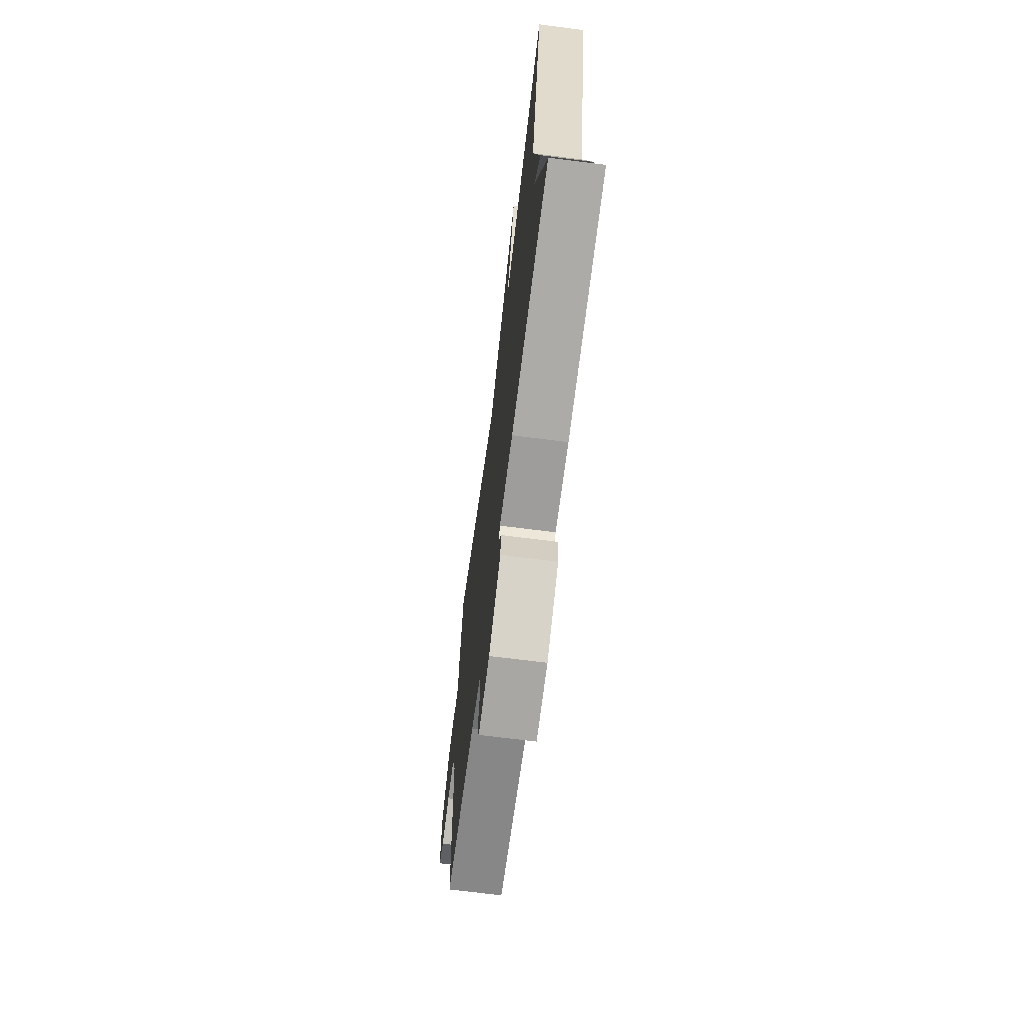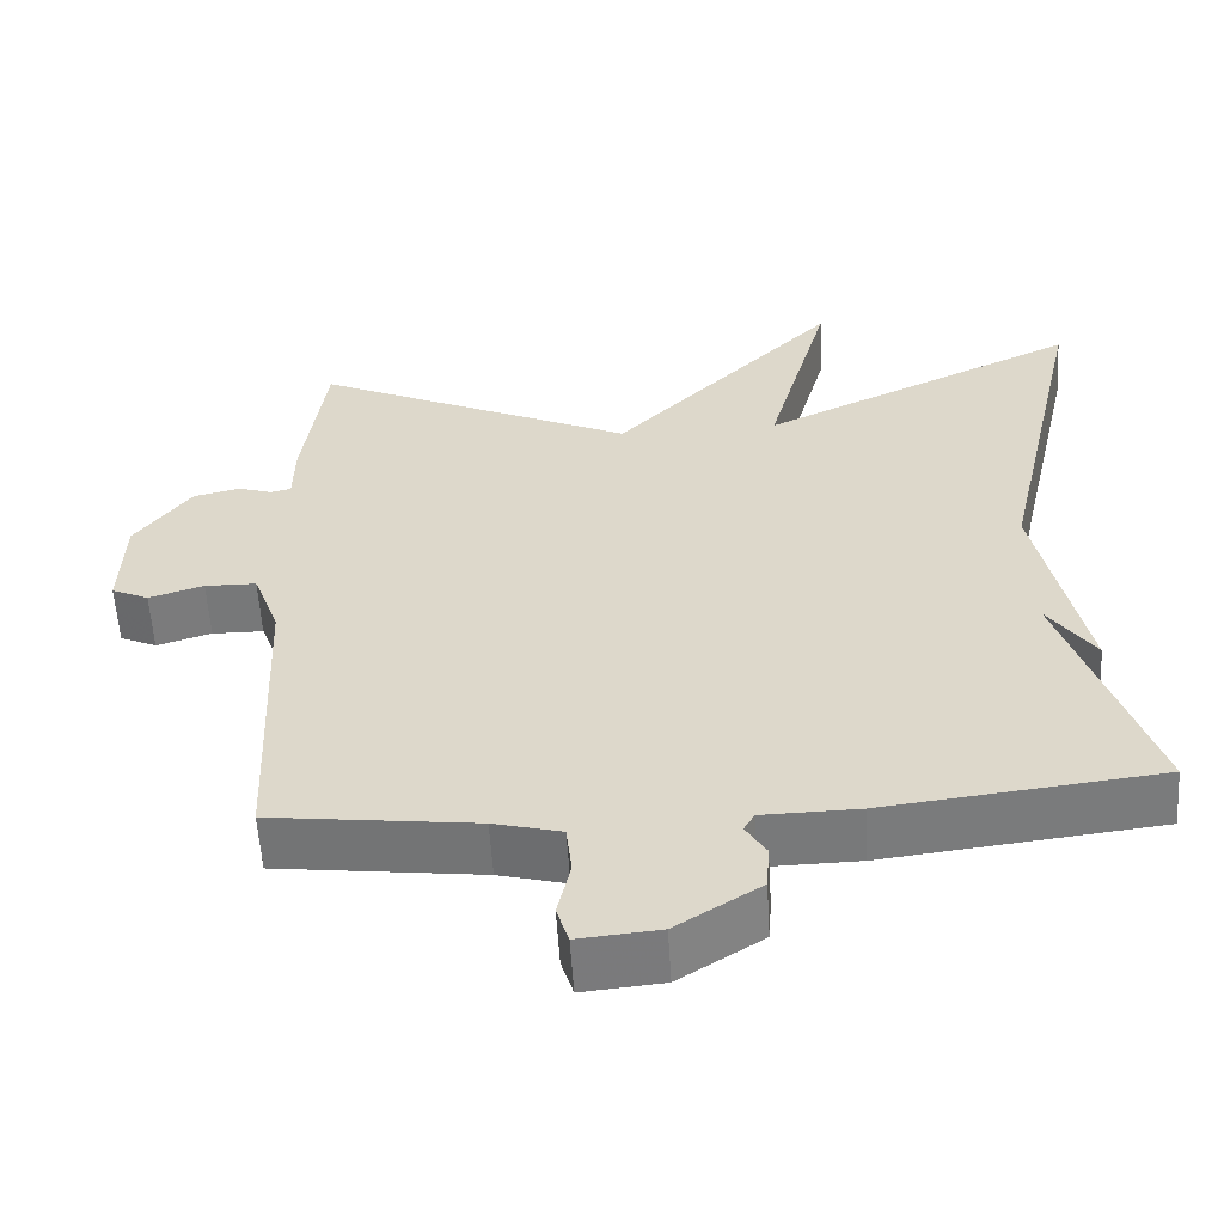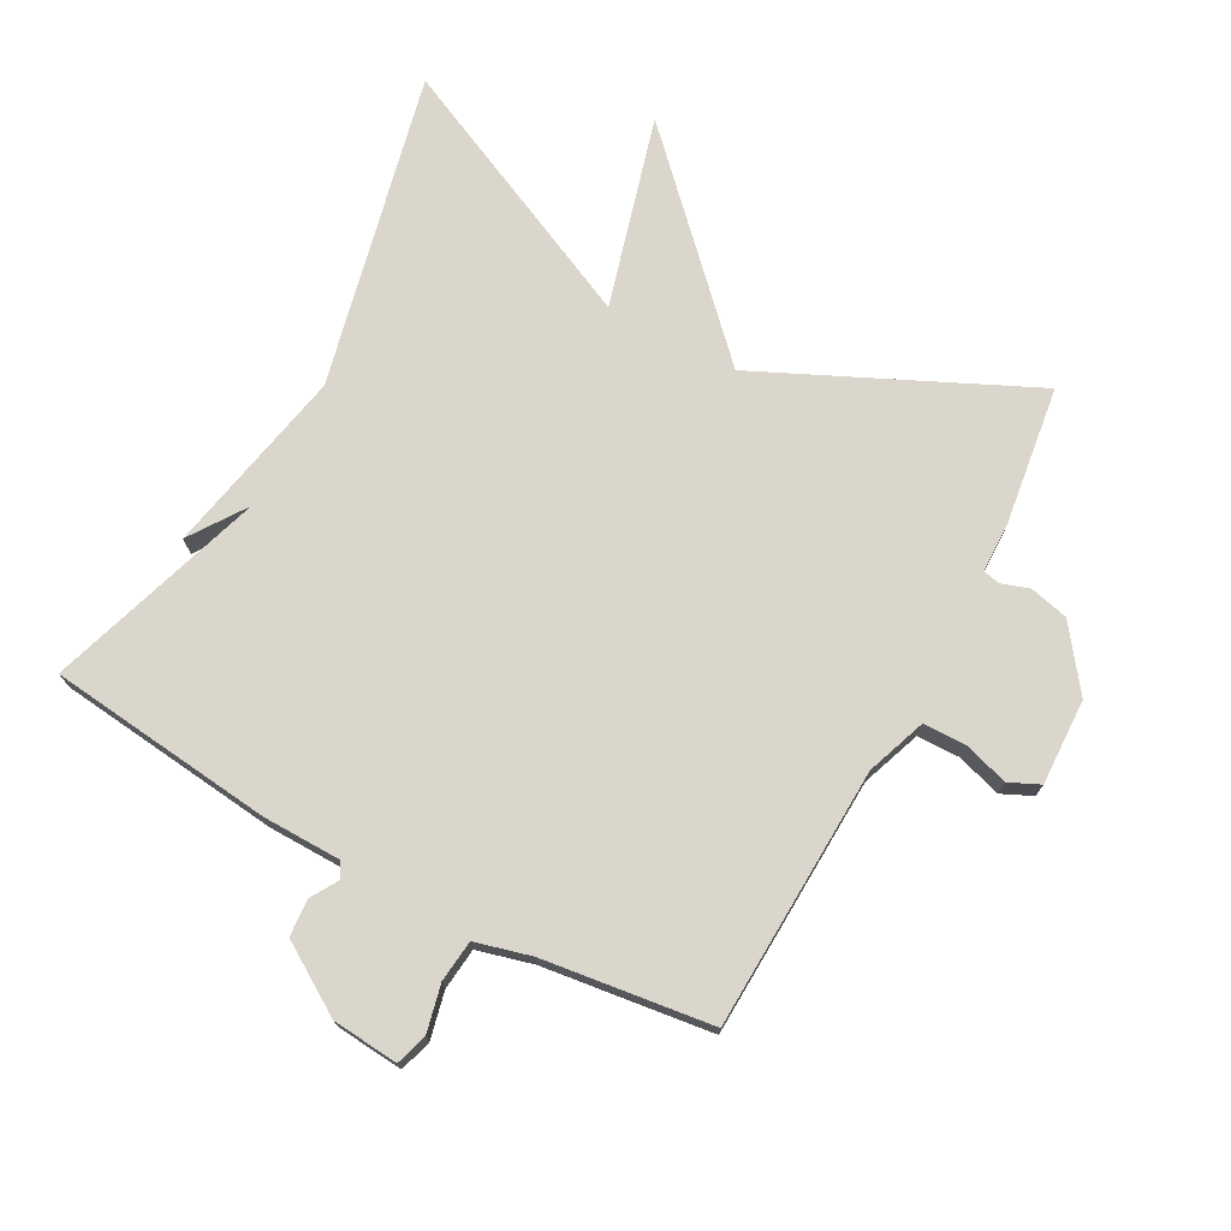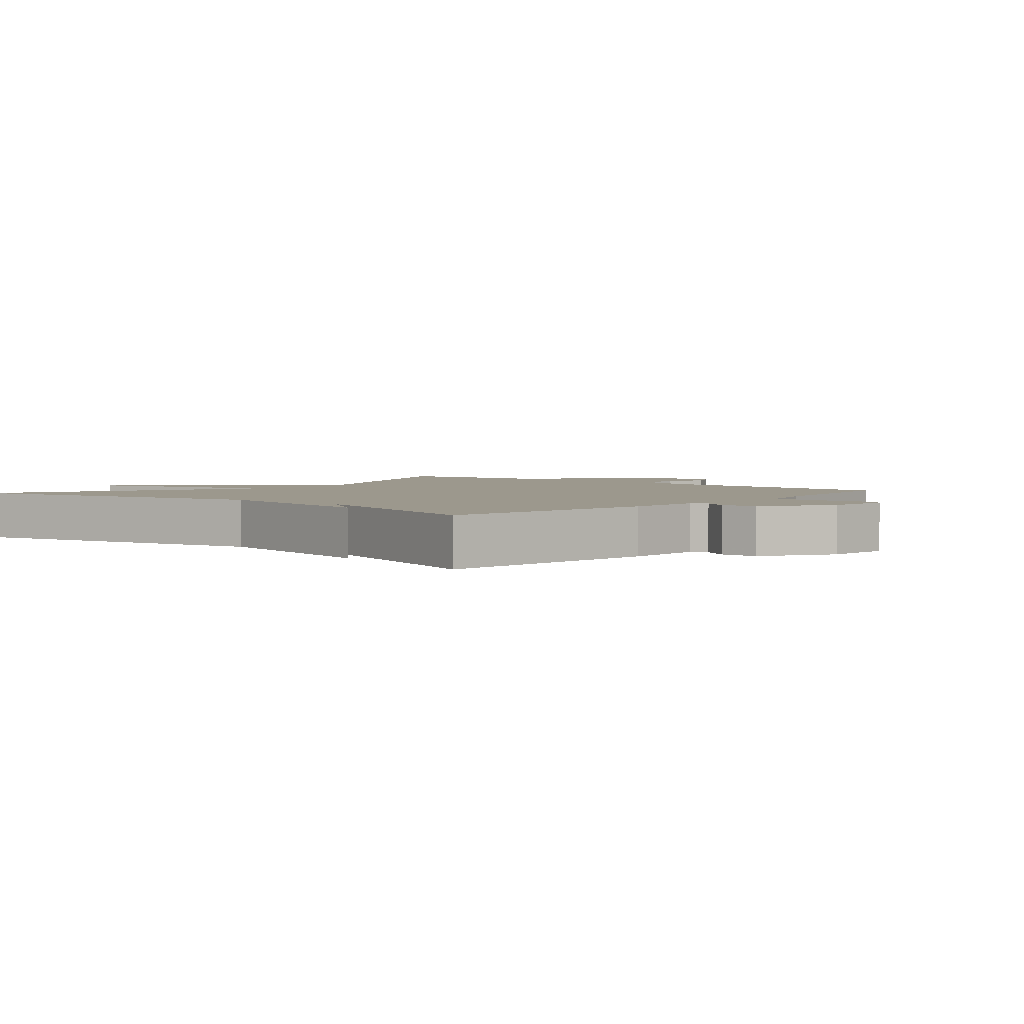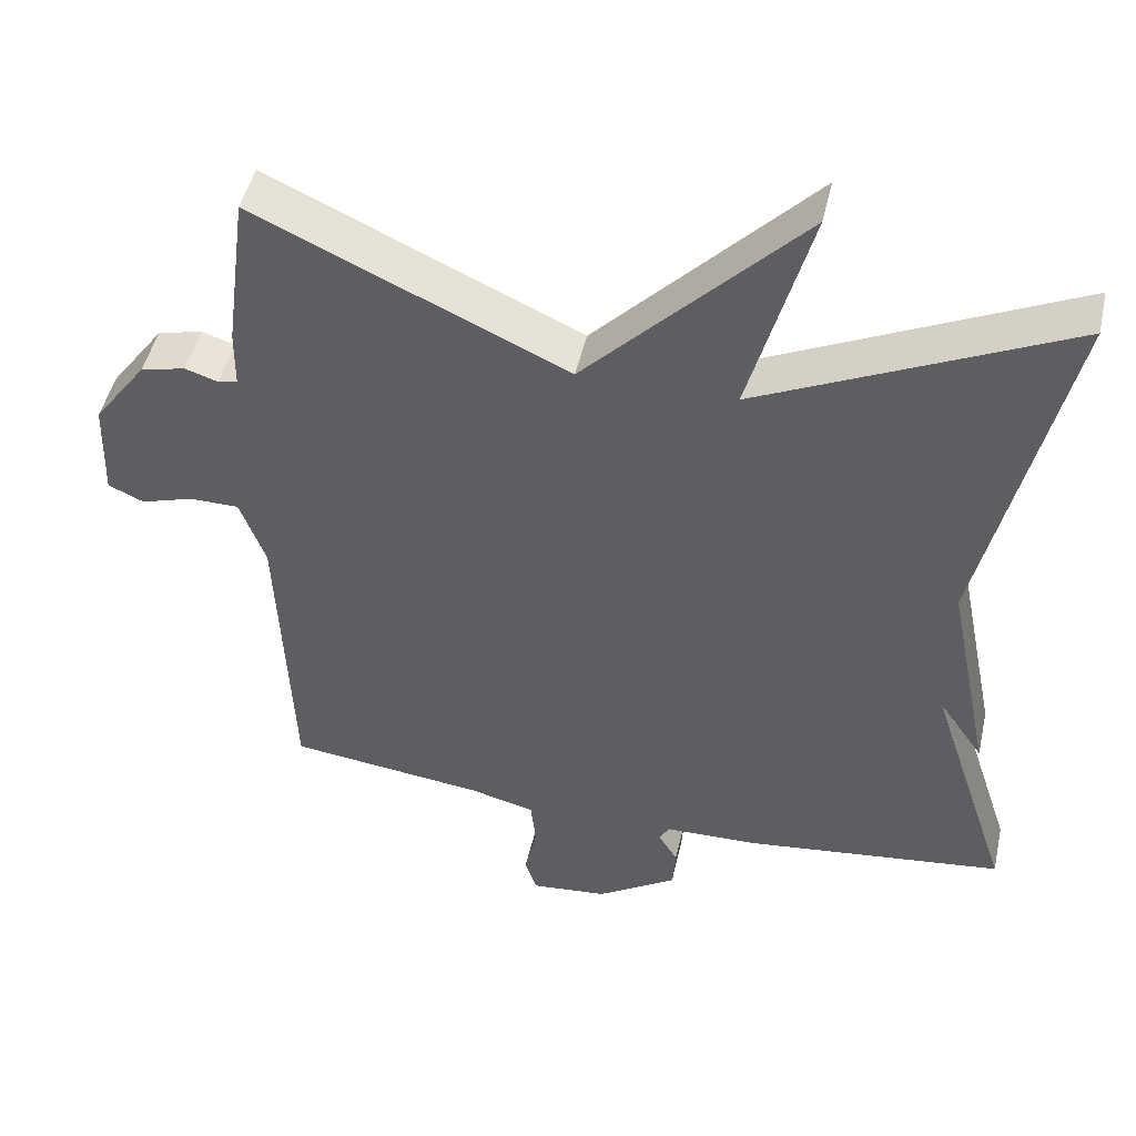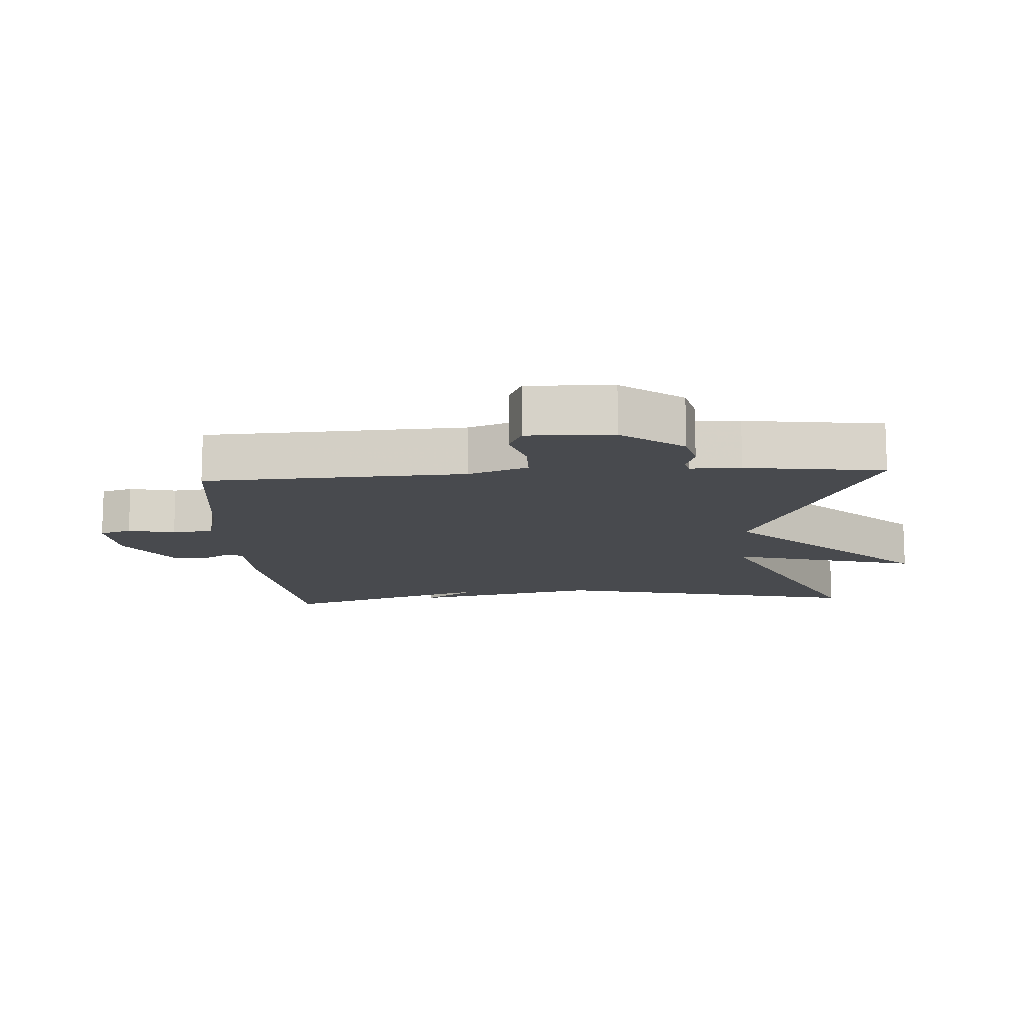
<metadata>
{"format":"obj","ext":"obj","renderer":"f3d","projection":"perspective","resolution":1024,"background":"white","views":[{"elev":-69.6,"azim":82.7,"up":"+Z"},{"elev":-57.5,"azim":3.5,"up":"+Z"},{"elev":73.6,"azim":-151.8,"up":"+Y"},{"elev":3.0,"azim":131.0,"up":"+Y"},{"elev":47.3,"azim":12.6,"up":"+Z"},{"elev":-12.9,"azim":-86.3,"up":"+Y"}]}
</metadata>
<code>
v 0.5 0.07 -0.5
v 0.16 0.07 -0.539
v 0.041 0.07 -0.541
v 0.028 0.07 -0.564
v 0.053 0.07 -0.605
v 0.049 0.07 -0.661
v -0.055 0.07 -0.727
v -0.155 0.07 -0.736
v -0.17 0.07 -0.688
v -0.154 0.07 -0.617
v -0.161 0.07 -0.554
v -0.245 0.07 -0.532
v -0.5 0.07 -0.5
v -0.517 0.07 -0.105
v -0.55 0.07 -0.015
v -0.614 0.07 -0.014
v -0.682 0.07 -0.035
v -0.728 0.07 -0.014
v -0.724 0.07 0.116
v -0.655 0.07 0.209
v -0.597 0.07 0.223
v -0.554 0.07 0.209
v -0.529 0.07 0.215
v -0.528 0.07 0.291
v -0.5 0.07 0.5
v -0.098 0.07 0.315
v 0.181 0.07 0.602
v 0.102 0.07 0.315
v 0.5 0.07 0.5
v 0.393 0.07 0.026
v 0.451 0.07 -0.258
v 0.393 0.07 -0.174
v 0.5 0 -0.5
v 0.16 0 -0.539
v 0.041 0 -0.541
v 0.028 0 -0.564
v 0.053 0 -0.605
v 0.049 0 -0.661
v -0.055 0 -0.727
v -0.155 0 -0.736
v -0.17 0 -0.688
v -0.154 0 -0.617
v -0.161 0 -0.554
v -0.245 0 -0.532
v -0.5 0 -0.5
v -0.517 0 -0.105
v -0.55 0 -0.015
v -0.614 0 -0.014
v -0.682 0 -0.035
v -0.728 0 -0.014
v -0.724 0 0.116
v -0.655 0 0.209
v -0.597 0 0.223
v -0.554 0 0.209
v -0.529 0 0.215
v -0.528 0 0.291
v -0.5 0 0.5
v -0.098 0 0.315
v 0.181 0 0.602
v 0.102 0 0.315
v 0.5 0 0.5
v 0.393 0 0.026
v 0.451 0 -0.258
v 0.393 0 -0.174
f 30 31 32
f 28 29 30
f 28 30 32
f 26 27 28
f 1 2 3
f 32 1 3
f 28 32 3
f 26 28 3
f 26 3 4
f 25 26 4
f 24 25 4
f 23 24 4
f 20 21 22
f 19 20 22
f 18 19 22
f 17 18 22
f 16 17 22
f 15 16 22 23
f 4 5 6
f 23 4 6
f 15 23 6
f 14 15 6
f 12 13 14
f 11 12 14
f 8 9 10
f 7 8 10
f 6 7 10
f 6 10 11
f 6 11 14
f 64 63 62
f 62 61 60
f 64 62 60
f 60 59 58
f 35 34 33
f 35 33 64
f 35 64 60
f 35 60 58
f 36 35 58
f 36 58 57
f 36 57 56
f 36 56 55
f 54 53 52
f 54 52 51
f 54 51 50
f 54 50 49
f 54 49 48
f 55 54 48 47
f 38 37 36
f 38 36 55
f 38 55 47
f 38 47 46
f 46 45 44
f 46 44 43
f 42 41 40
f 42 40 39
f 42 39 38
f 43 42 38
f 46 43 38
f 1 33 34 2
f 2 34 35 3
f 3 35 36 4
f 4 36 37 5
f 5 37 38 6
f 6 38 39 7
f 7 39 40 8
f 8 40 41 9
f 9 41 42 10
f 10 42 43 11
f 11 43 44 12
f 12 44 45 13
f 13 45 46 14
f 14 46 47 15
f 15 47 48 16
f 16 48 49 17
f 17 49 50 18
f 18 50 51 19
f 19 51 52 20
f 20 52 53 21
f 21 53 54 22
f 22 54 55 23
f 23 55 56 24
f 24 56 57 25
f 25 57 58 26
f 26 58 59 27
f 27 59 60 28
f 28 60 61 29
f 29 61 62 30
f 30 62 63 31
f 31 63 64 32
f 32 64 33 1

</code>
